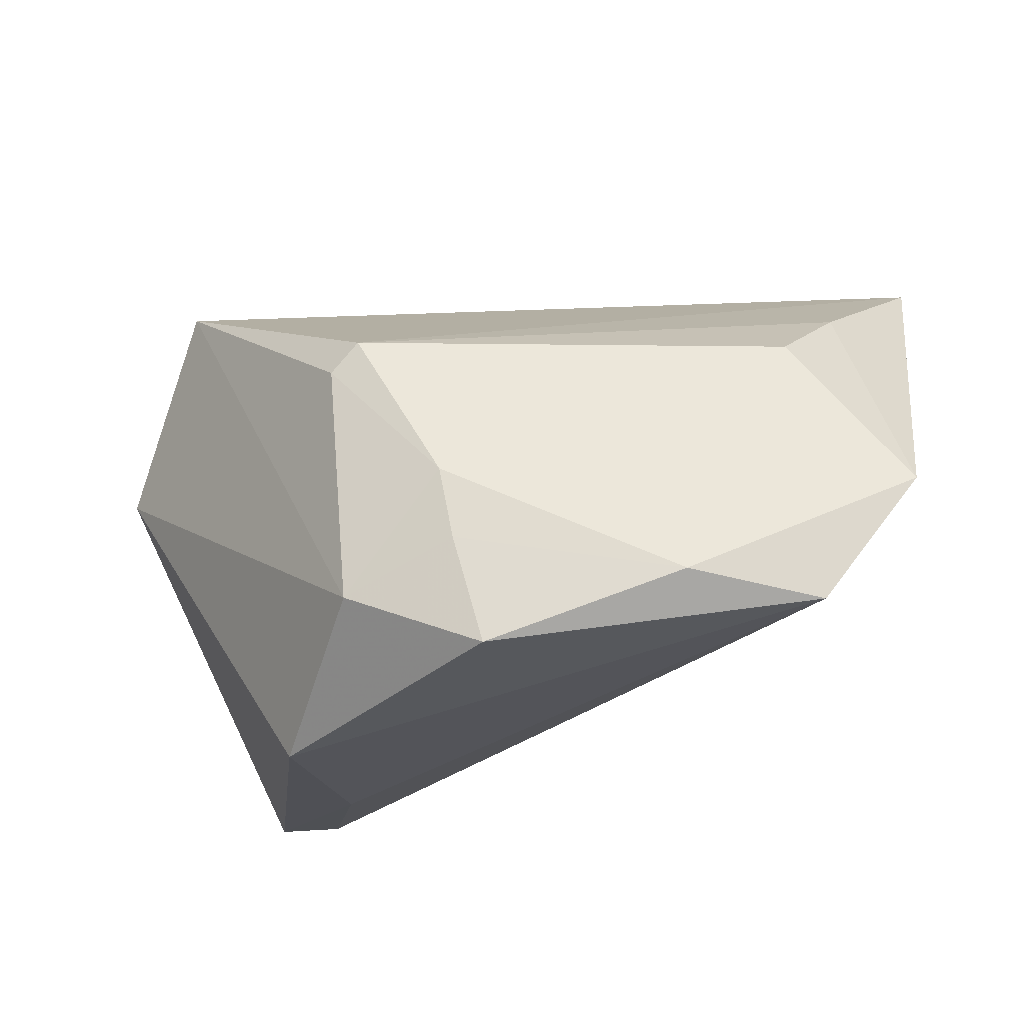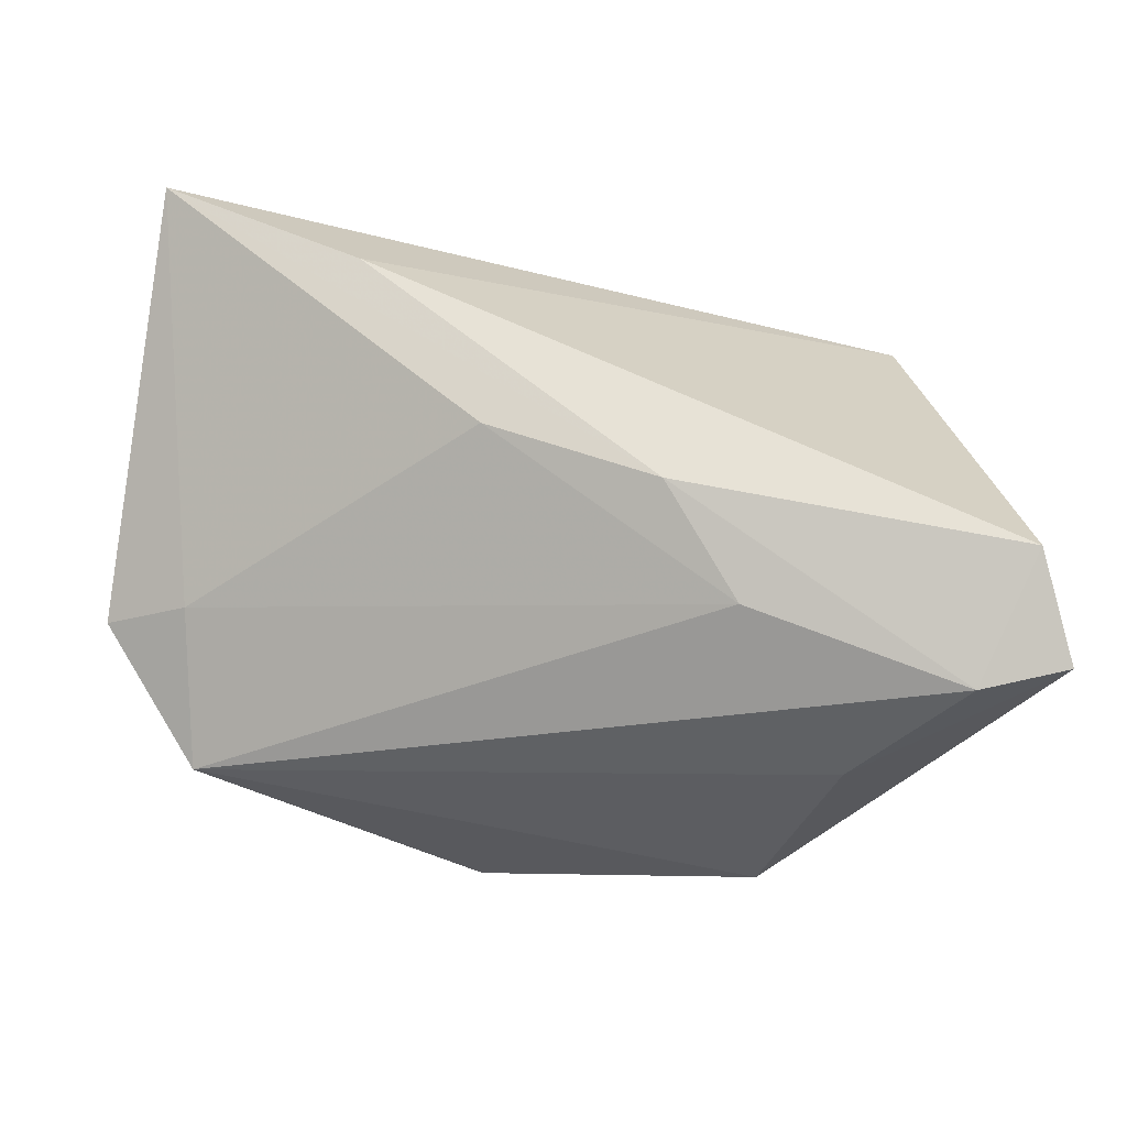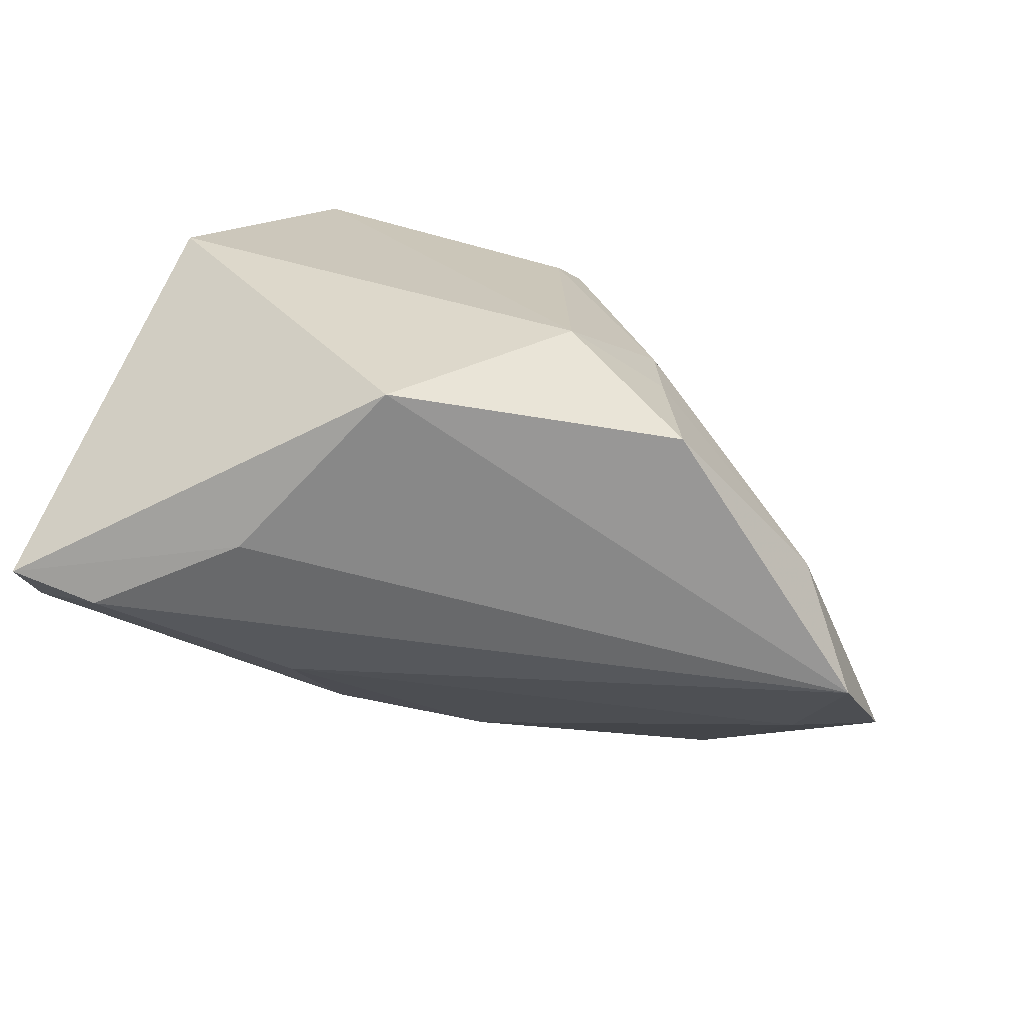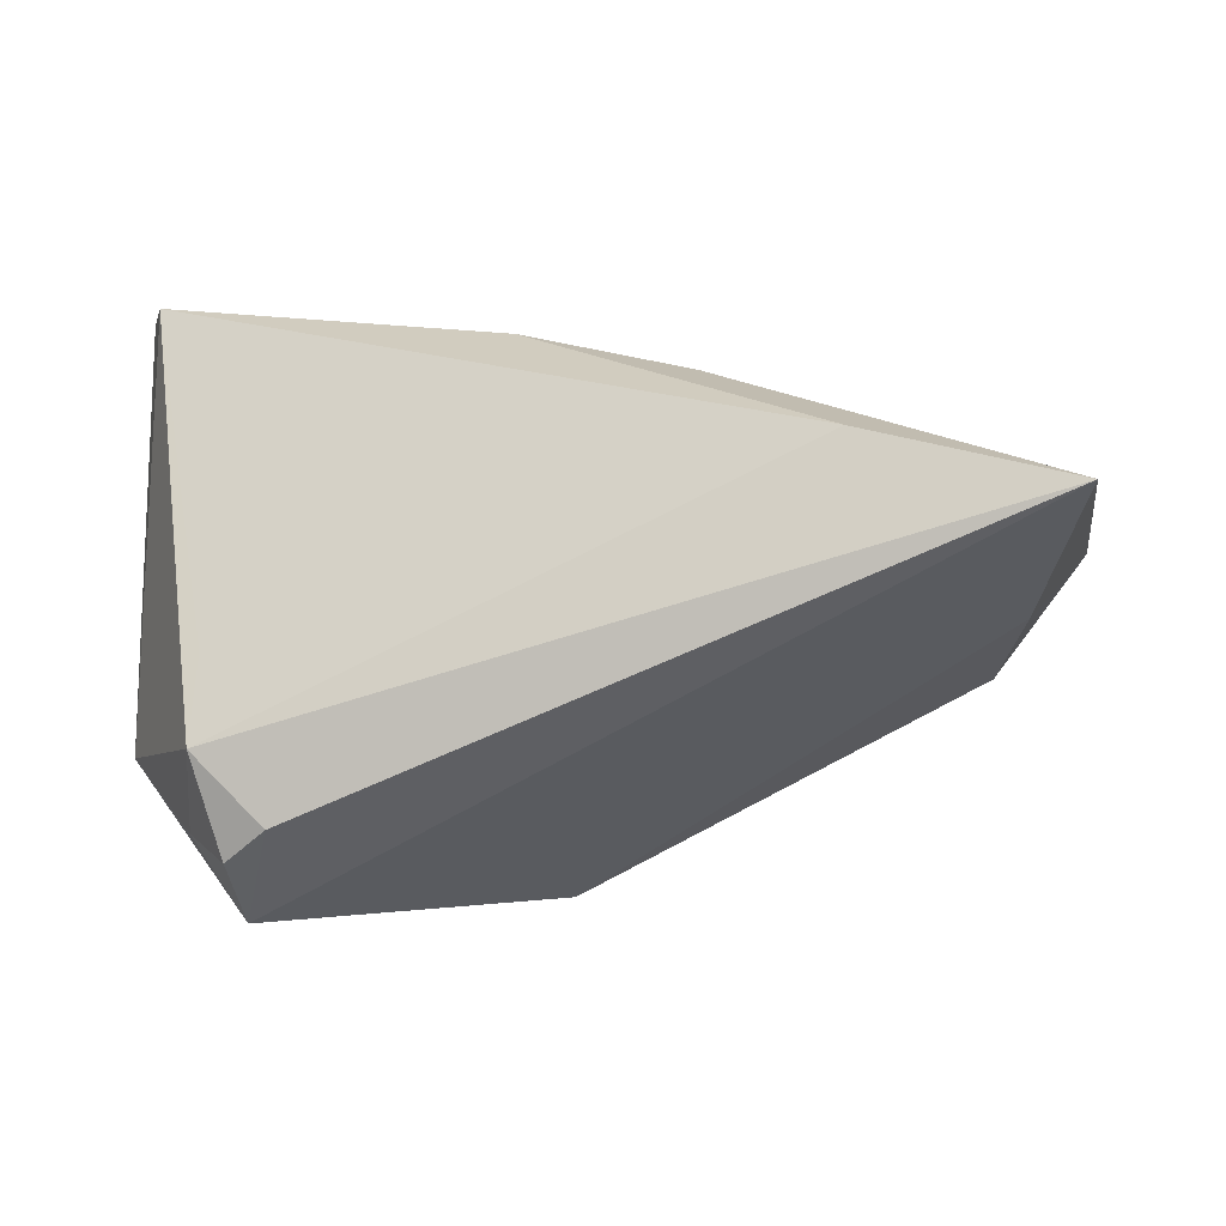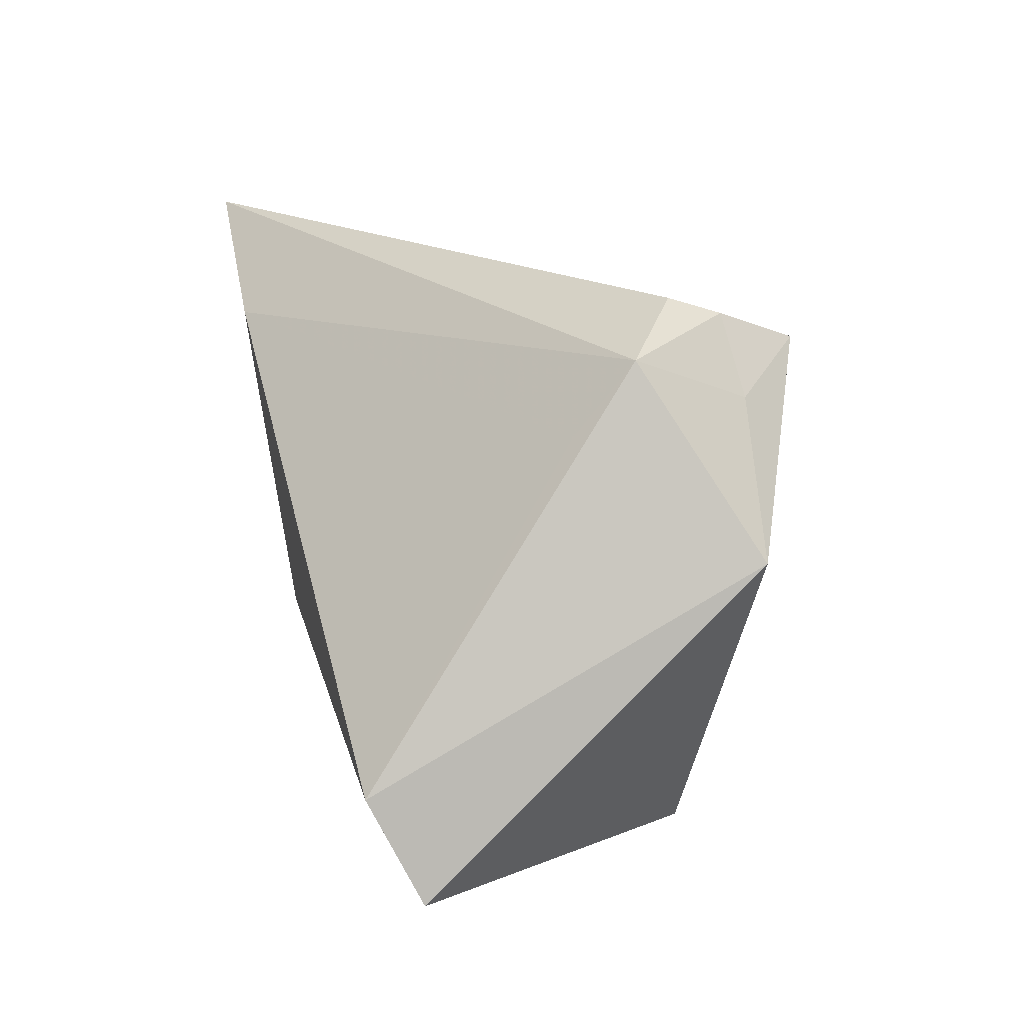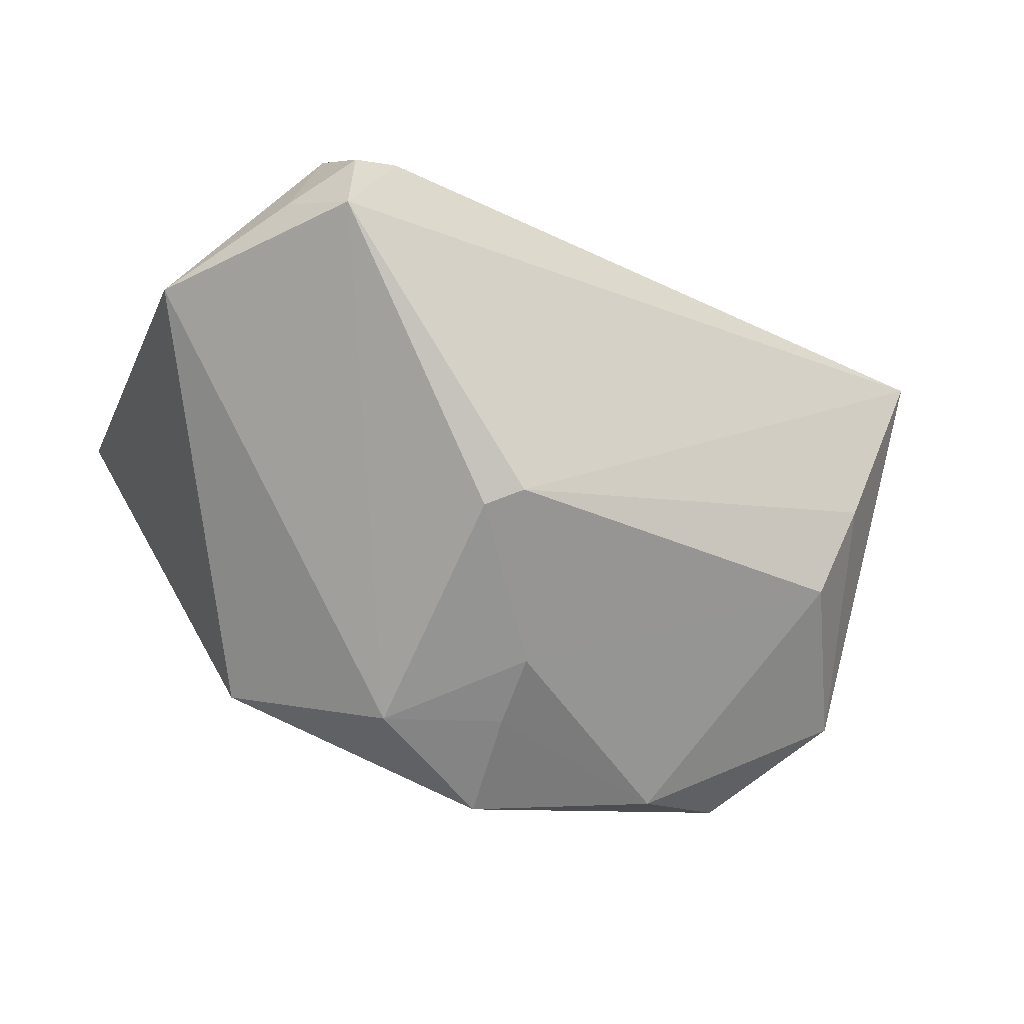
<metadata>
{"format":"obj","ext":"obj","renderer":"f3d","projection":"perspective","resolution":1024,"background":"white","views":[{"elev":-28.7,"azim":-148.8,"up":"+Y"},{"elev":63.1,"azim":-0.9,"up":"+Z"},{"elev":-74.5,"azim":155.2,"up":"+Y"},{"elev":23.9,"azim":-179.4,"up":"+Z"},{"elev":17.6,"azim":74.2,"up":"+Y"},{"elev":-73.7,"azim":152.4,"up":"+Z"}]}
</metadata>
<code>
v 0.005333 -0.00572 0.03051
v -0.01703 -0.03267 -0.02692
v 0.02638 -0.03337 0.007786
v -0.06266 -0.009492 0.002038
v -0.05203 -0.02645 -0.004661
v 0.001964 0.007536 -0.03414
v 0.03523 0.03559 -0.01541
v 0.03861 0.02283 0.003535
v -0.01417 -0.01884 -0.02945
v 0.01375 -0.01915 0.02493
v -0.05119 0.02055 0.006914
v 0.04968 0.009355 -0.01642
v 8.94e-06 -0.02458 -0.03202
v -0.04934 0.01044 -0.00518
v -0.02995 0.02488 0.03051
v -0.03986 -0.02466 -0.01747
v -0.05406 0.03667 0.02913
v -0.05231 -0.009929 0.007074
v 0.01791 -0.03692 -0.0179
v 0.03996 -0.02957 0.02339
v -0.01548 0.002698 0.02904
v 0.04762 -0.01509 0.03051
v 0.03904 0.03156 -0.003748
v 0.0337 0.0319 -0.02501
v 0.03035 0.03667 -0.0107
v -0.001618 0.01138 -0.0335
v 0.04038 0.02666 -0.01677
v -0.01288 -0.009482 -0.03076
v 0.05086 -0.02763 0.02453
f 23 22 12
f 12 22 29
f 23 17 15
f 19 12 29
f 13 12 19
f 24 26 17
f 24 12 13
f 28 14 26
f 8 22 23
f 23 15 8
f 8 15 22
f 3 19 29
f 5 19 3
f 13 19 2
f 2 19 5
f 25 17 23
f 25 24 17
f 7 25 23
f 24 25 7
f 6 24 13
f 26 24 6
f 13 28 6
f 6 28 26
f 17 26 11
f 26 14 11
f 4 17 11
f 11 14 4
f 18 17 4
f 18 21 17
f 4 5 18
f 10 18 5
f 21 18 10
f 22 15 1
f 21 10 1
f 1 15 17
f 17 21 1
f 20 3 29
f 5 3 20
f 20 10 5
f 29 22 20
f 22 1 20
f 20 1 10
f 9 28 13
f 13 2 9
f 16 2 5
f 16 5 4
f 28 9 16
f 16 9 2
f 4 14 16
f 14 28 16
f 12 24 27
f 24 7 27
f 23 12 27
f 27 7 23

</code>
